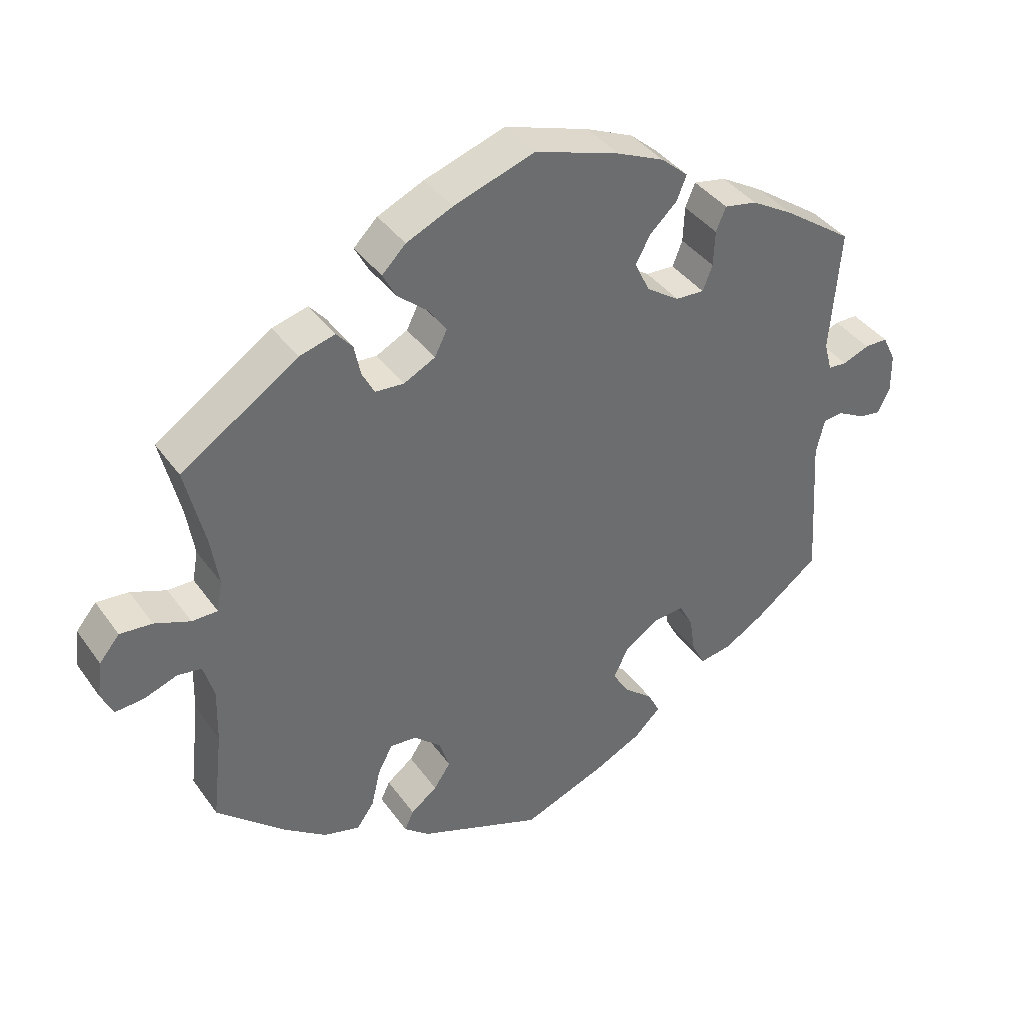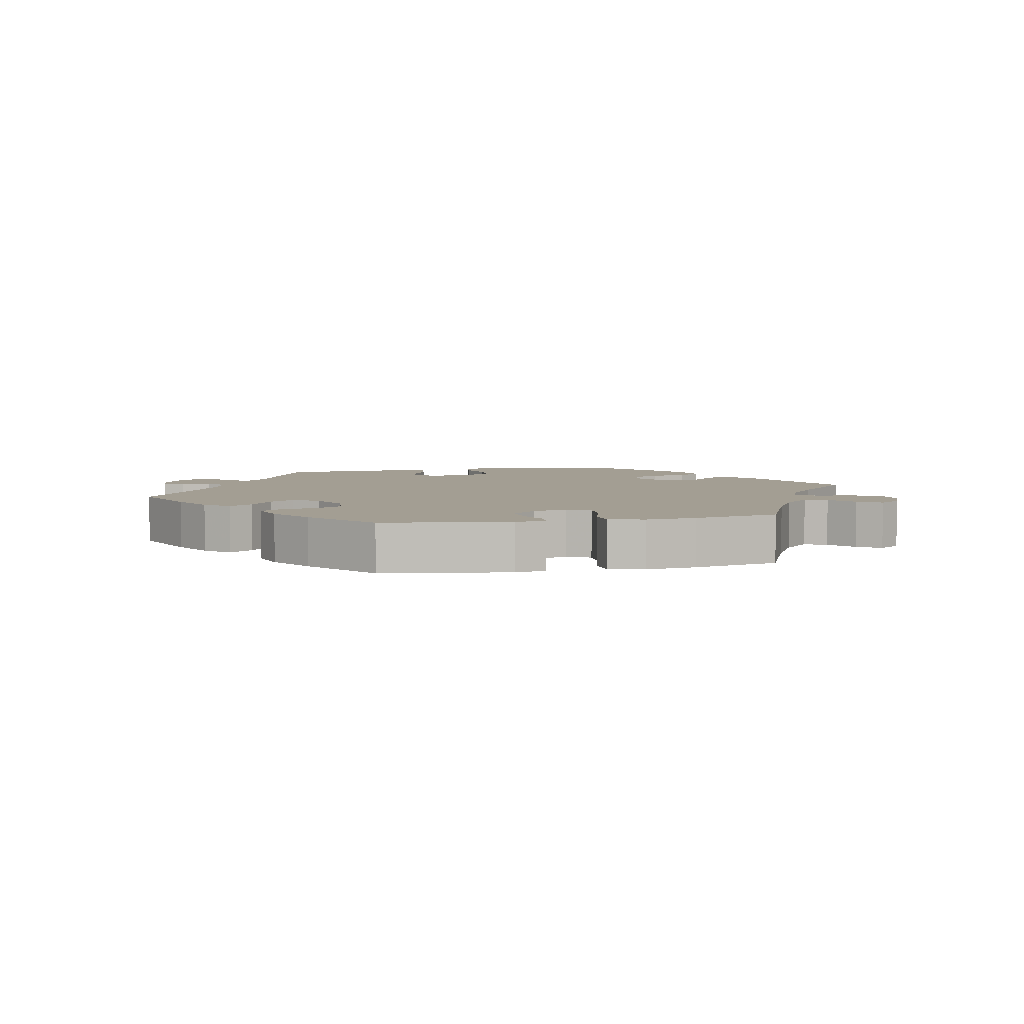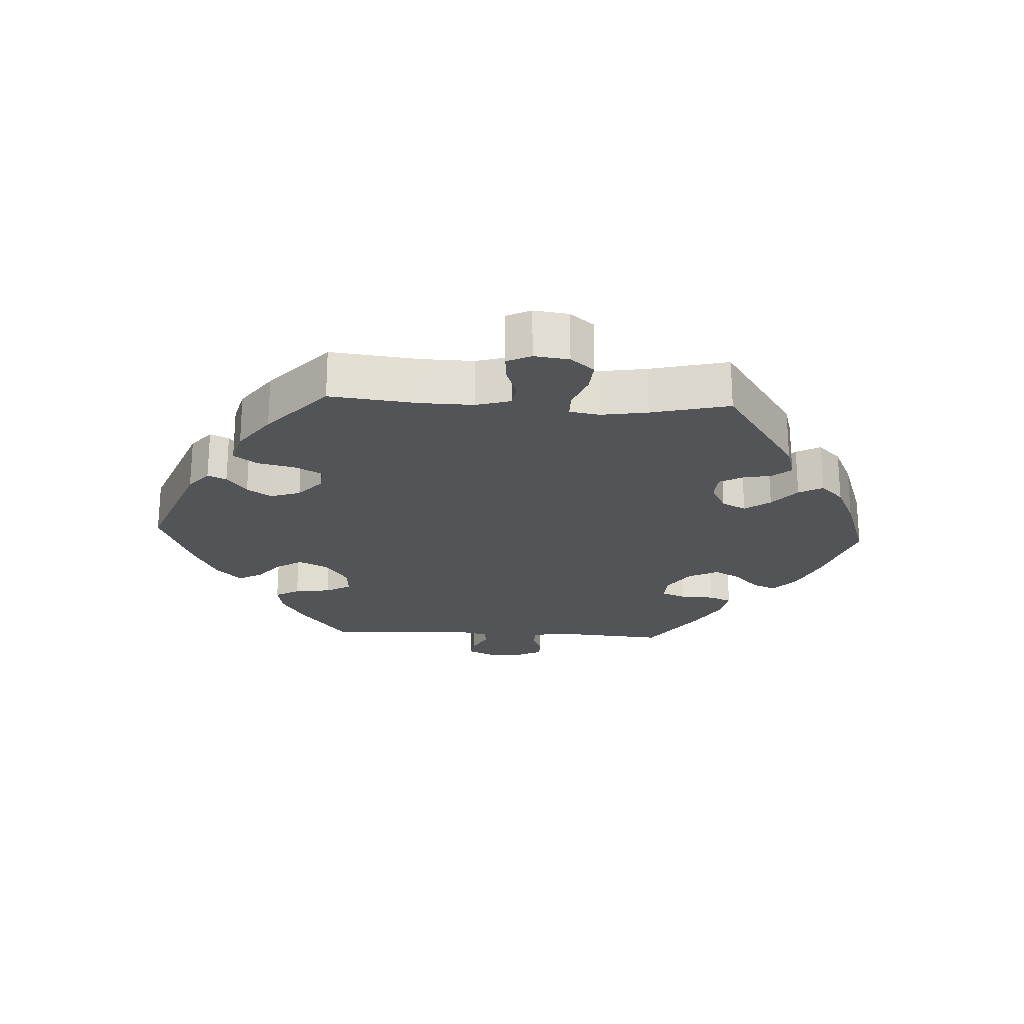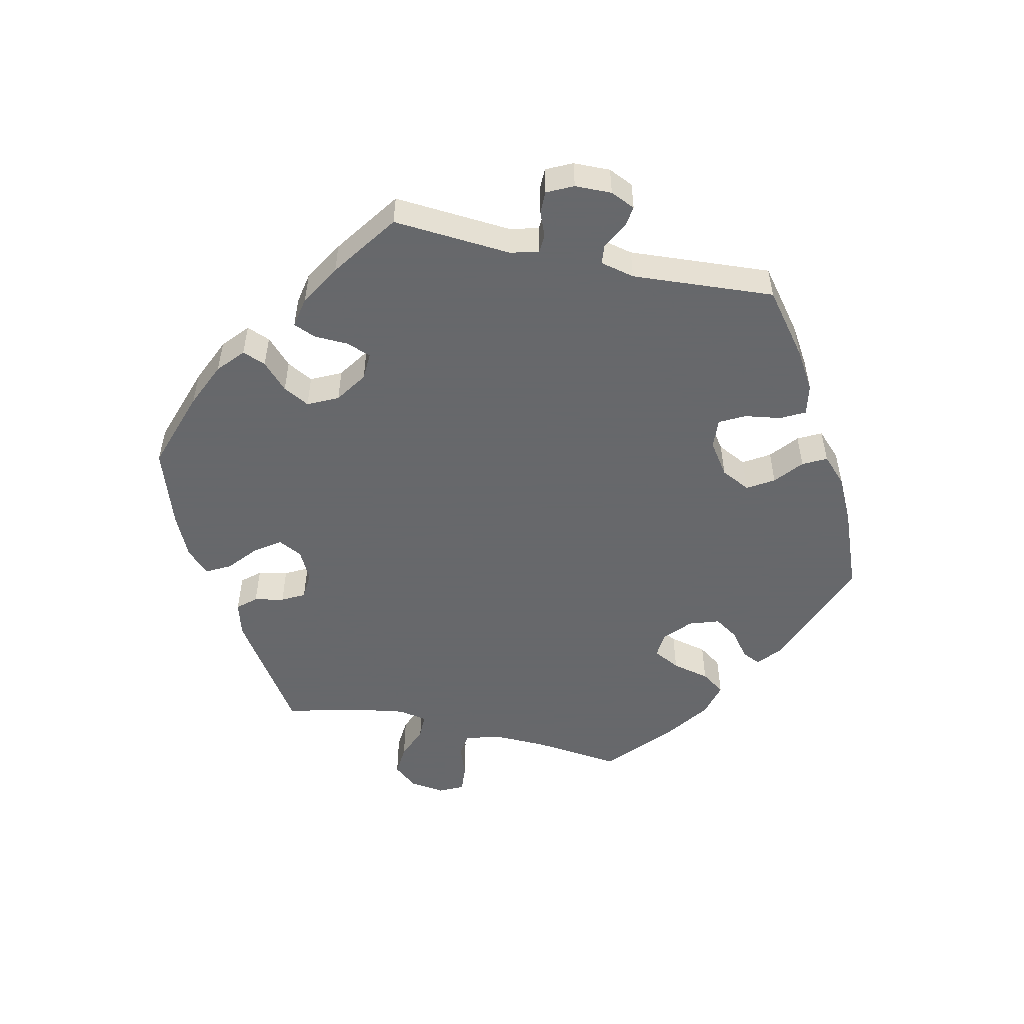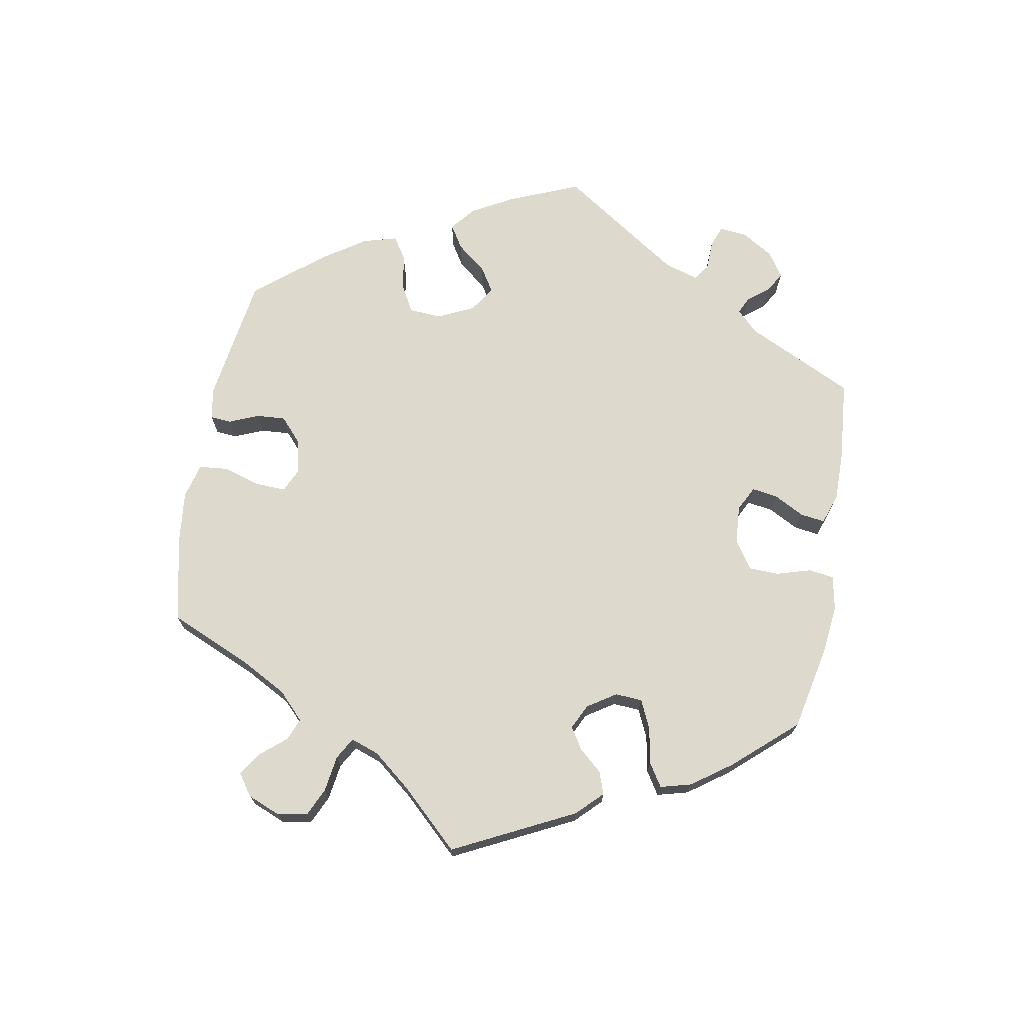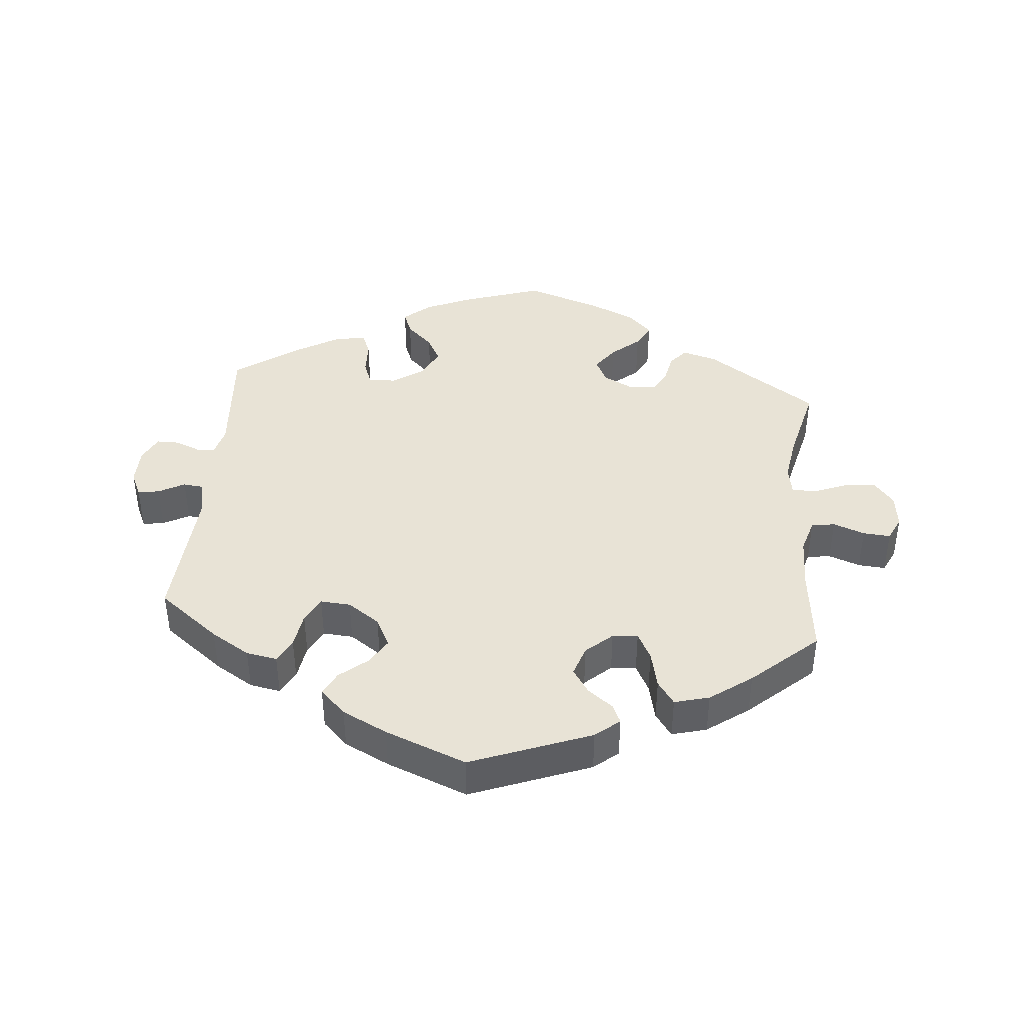
<metadata>
{"format":"obj","ext":"obj","renderer":"f3d","projection":"perspective","resolution":1024,"background":"white","views":[{"elev":39.0,"azim":-31.7,"up":"+Z"},{"elev":5.2,"azim":-162.3,"up":"+Y"},{"elev":-22.8,"azim":-93.0,"up":"+Y"},{"elev":-52.3,"azim":77.6,"up":"+Y"},{"elev":71.9,"azim":-49.9,"up":"+Y"},{"elev":41.7,"azim":-174.7,"up":"+Y"}]}
</metadata>
<code>
v 0.41 0.07 -0.358
v 0.352 0.07 -0.393
v 0.306 0.07 -0.401
v 0.287 0.07 -0.365
v 0.279 0.07 -0.311
v 0.259 0.07 -0.273
v 0.214 0.07 -0.276
v 0.166 0.07 -0.309
v 0.144 0.07 -0.353
v 0.168 0.07 -0.392
v 0.209 0.07 -0.426
v 0.227 0.07 -0.461
v 0.189 0.07 -0.498
v 0.122 0.07 -0.531
v 0.001 0.07 -0.578
v -0.178 0.07 -0.509
v -0.214 0.07 -0.479
v -0.201 0.07 -0.451
v -0.163 0.07 -0.422
v -0.139 0.07 -0.386
v -0.154 0.07 -0.341
v -0.193 0.07 -0.306
v -0.231 0.07 -0.303
v -0.252 0.07 -0.343
v -0.265 0.07 -0.399
v -0.29 0.07 -0.434
v -0.342 0.07 -0.42
v -0.404 0.07 -0.375
v -0.501 0.07 -0.288
v -0.486 0.07 -0.157
v -0.484 0.07 -0.078
v -0.499 0.07 -0.026
v -0.534 0.07 -0.021
v -0.581 0.07 -0.038
v -0.622 0.07 -0.041
v -0.639 0.07 -0.005
v -0.632 0.07 0.047
v -0.603 0.07 0.082
v -0.557 0.07 0.078
v -0.506 0.07 0.058
v -0.469 0.07 0.058
v -0.461 0.07 0.102
v -0.472 0.07 0.172
v -0.5 0.07 0.289
v -0.333 0.07 0.4
v -0.282 0.07 0.414
v -0.259 0.07 0.387
v -0.25 0.07 0.343
v -0.232 0.07 0.309
v -0.191 0.07 0.306
v -0.146 0.07 0.329
v -0.128 0.07 0.365
v -0.155 0.07 0.403
v -0.197 0.07 0.439
v -0.216 0.07 0.475
v -0.182 0.07 0.509
v -0.116 0.07 0.539
v 0 0.07 0.578
v 0.121 0.07 0.538
v 0.189 0.07 0.508
v 0.228 0.07 0.474
v 0.214 0.07 0.439
v 0.175 0.07 0.402
v 0.154 0.07 0.363
v 0.176 0.07 0.318
v 0.223 0.07 0.286
v 0.264 0.07 0.284
v 0.278 0.07 0.32
v 0.28 0.07 0.371
v 0.294 0.07 0.405
v 0.341 0.07 0.396
v 0.402 0.07 0.36
v 0.501 0.07 0.29
v 0.487 0.07 0.113
v 0.498 0.07 0.071
v 0.525 0.07 0.069
v 0.563 0.07 0.084
v 0.596 0.07 0.084
v 0.615 0.07 0.045
v 0.616 0.07 -0.01
v 0.599 0.07 -0.047
v 0.567 0.07 -0.042
v 0.528 0.07 -0.021
v 0.499 0.07 -0.024
v 0.487 0.07 -0.075
v 0.501 0.07 -0.288
v 0.41 0 -0.358
v 0.352 0 -0.393
v 0.306 0 -0.401
v 0.287 0 -0.365
v 0.279 0 -0.311
v 0.259 0 -0.273
v 0.214 0 -0.276
v 0.166 0 -0.309
v 0.144 0 -0.353
v 0.168 0 -0.392
v 0.209 0 -0.426
v 0.227 0 -0.461
v 0.189 0 -0.498
v 0.122 0 -0.531
v 0.001 0 -0.578
v -0.178 0 -0.509
v -0.214 0 -0.479
v -0.201 0 -0.451
v -0.163 0 -0.422
v -0.139 0 -0.386
v -0.154 0 -0.341
v -0.193 0 -0.306
v -0.231 0 -0.303
v -0.252 0 -0.343
v -0.265 0 -0.399
v -0.29 0 -0.434
v -0.342 0 -0.42
v -0.404 0 -0.375
v -0.501 0 -0.288
v -0.486 0 -0.157
v -0.484 0 -0.078
v -0.499 0 -0.026
v -0.534 0 -0.021
v -0.581 0 -0.038
v -0.622 0 -0.041
v -0.639 0 -0.005
v -0.632 0 0.047
v -0.603 0 0.082
v -0.557 0 0.078
v -0.506 0 0.058
v -0.469 0 0.058
v -0.461 0 0.102
v -0.472 0 0.172
v -0.5 0 0.289
v -0.333 0 0.4
v -0.282 0 0.414
v -0.259 0 0.387
v -0.25 0 0.343
v -0.232 0 0.309
v -0.191 0 0.306
v -0.146 0 0.329
v -0.128 0 0.365
v -0.155 0 0.403
v -0.197 0 0.439
v -0.216 0 0.475
v -0.182 0 0.509
v -0.116 0 0.539
v 0 0 0.578
v 0.121 0 0.538
v 0.189 0 0.508
v 0.228 0 0.474
v 0.214 0 0.439
v 0.175 0 0.402
v 0.154 0 0.363
v 0.176 0 0.318
v 0.223 0 0.286
v 0.264 0 0.284
v 0.278 0 0.32
v 0.28 0 0.371
v 0.294 0 0.405
v 0.341 0 0.396
v 0.402 0 0.36
v 0.501 0 0.29
v 0.487 0 0.113
v 0.498 0 0.071
v 0.525 0 0.069
v 0.563 0 0.084
v 0.596 0 0.084
v 0.615 0 0.045
v 0.616 0 -0.01
v 0.599 0 -0.047
v 0.567 0 -0.042
v 0.528 0 -0.021
v 0.499 0 -0.024
v 0.487 0 -0.075
v 0.501 0 -0.288
f 85 86 1 2
f 84 85 2 3
f 80 81 82 83
f 80 83 84
f 79 80 84
f 76 77 78 79
f 75 76 79 84
f 74 75 84 3
f 68 69 70 71
f 67 68 71 72
f 60 61 62 63
f 60 63 64
f 59 60 64
f 58 59 64
f 57 58 64 65
f 53 54 55 56
f 52 53 56 57
f 45 46 47 48
f 43 44 45 48
f 42 43 48 49
f 41 42 49 50
f 37 38 39 40
f 37 40 41
f 36 37 41
f 33 34 35 36
f 32 33 36 41
f 31 32 41 50
f 27 28 29 30
f 24 25 26 27
f 23 24 27 30
f 22 23 30 31
f 16 17 18 19
f 16 19 20
f 15 16 20
f 14 15 20 21
f 10 11 12 13
f 9 10 13 14
f 74 3 4 5
f 74 5 6
f 67 72 73 74
f 66 67 74 6
f 65 66 6 7
f 52 57 65 7
f 51 52 7 8
f 22 31 50 51
f 22 51 8 9
f 9 14 21 22
f 88 87 172 171
f 89 88 171 170
f 169 168 167 166
f 170 169 166
f 170 166 165
f 165 164 163 162
f 170 165 162 161
f 89 170 161 160
f 157 156 155 154
f 158 157 154 153
f 149 148 147 146
f 150 149 146
f 150 146 145
f 150 145 144
f 151 150 144 143
f 142 141 140 139
f 143 142 139 138
f 134 133 132 131
f 134 131 130 129
f 135 134 129 128
f 136 135 128 127
f 126 125 124 123
f 127 126 123
f 127 123 122
f 122 121 120 119
f 127 122 119 118
f 136 127 118 117
f 116 115 114 113
f 113 112 111 110
f 116 113 110 109
f 117 116 109 108
f 105 104 103 102
f 106 105 102
f 106 102 101
f 107 106 101 100
f 99 98 97 96
f 100 99 96 95
f 91 90 89 160
f 92 91 160
f 160 159 158 153
f 92 160 153 152
f 93 92 152 151
f 93 151 143 138
f 94 93 138 137
f 137 136 117 108
f 95 94 137 108
f 108 107 100 95
f 1 87 88 2
f 2 88 89 3
f 3 89 90 4
f 4 90 91 5
f 5 91 92 6
f 6 92 93 7
f 7 93 94 8
f 8 94 95 9
f 9 95 96 10
f 10 96 97 11
f 11 97 98 12
f 12 98 99 13
f 13 99 100 14
f 14 100 101 15
f 15 101 102 16
f 16 102 103 17
f 17 103 104 18
f 18 104 105 19
f 19 105 106 20
f 20 106 107 21
f 21 107 108 22
f 22 108 109 23
f 23 109 110 24
f 24 110 111 25
f 25 111 112 26
f 26 112 113 27
f 27 113 114 28
f 28 114 115 29
f 29 115 116 30
f 30 116 117 31
f 31 117 118 32
f 32 118 119 33
f 33 119 120 34
f 34 120 121 35
f 35 121 122 36
f 36 122 123 37
f 37 123 124 38
f 38 124 125 39
f 39 125 126 40
f 40 126 127 41
f 41 127 128 42
f 42 128 129 43
f 43 129 130 44
f 44 130 131 45
f 45 131 132 46
f 46 132 133 47
f 47 133 134 48
f 48 134 135 49
f 49 135 136 50
f 50 136 137 51
f 51 137 138 52
f 52 138 139 53
f 53 139 140 54
f 54 140 141 55
f 55 141 142 56
f 56 142 143 57
f 57 143 144 58
f 58 144 145 59
f 59 145 146 60
f 60 146 147 61
f 61 147 148 62
f 62 148 149 63
f 63 149 150 64
f 64 150 151 65
f 65 151 152 66
f 66 152 153 67
f 67 153 154 68
f 68 154 155 69
f 69 155 156 70
f 70 156 157 71
f 71 157 158 72
f 72 158 159 73
f 73 159 160 74
f 74 160 161 75
f 75 161 162 76
f 76 162 163 77
f 77 163 164 78
f 78 164 165 79
f 79 165 166 80
f 80 166 167 81
f 81 167 168 82
f 82 168 169 83
f 83 169 170 84
f 84 170 171 85
f 85 171 172 86
f 86 172 87 1

</code>
